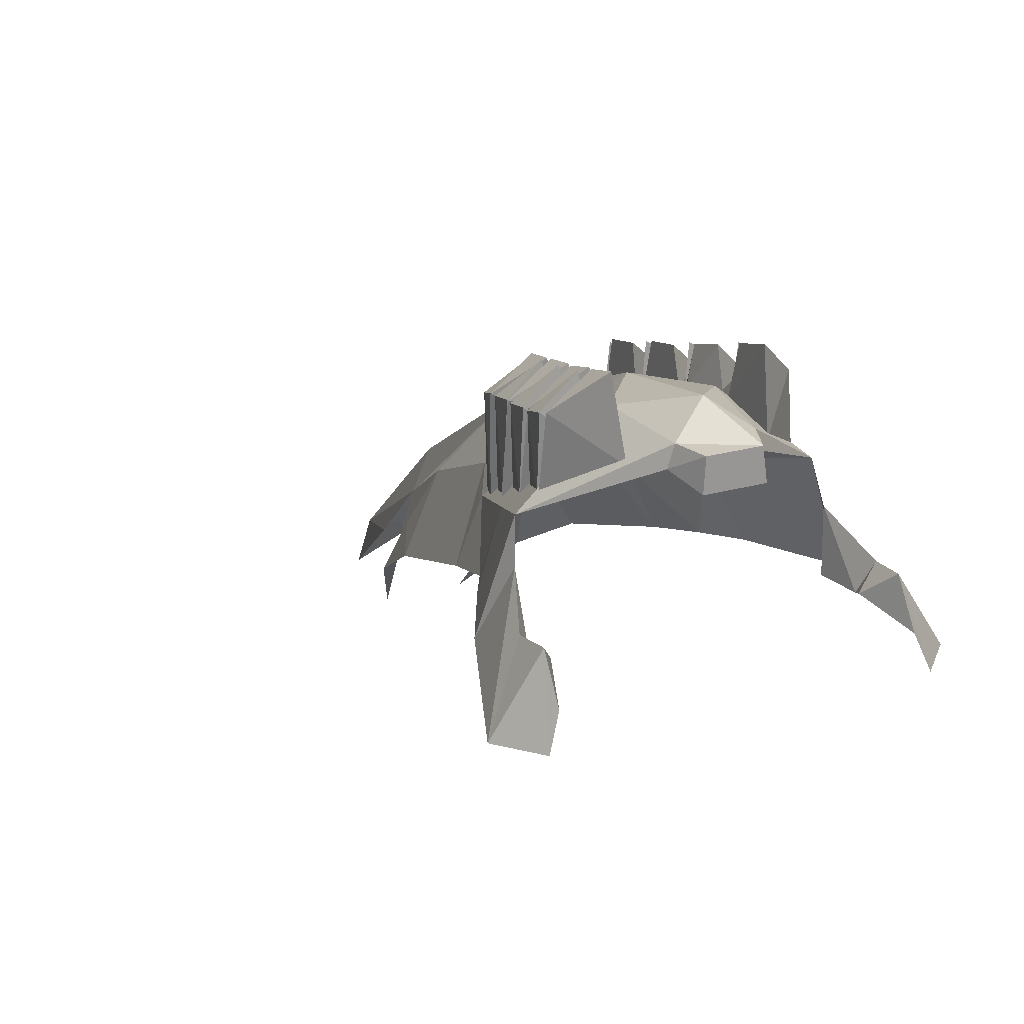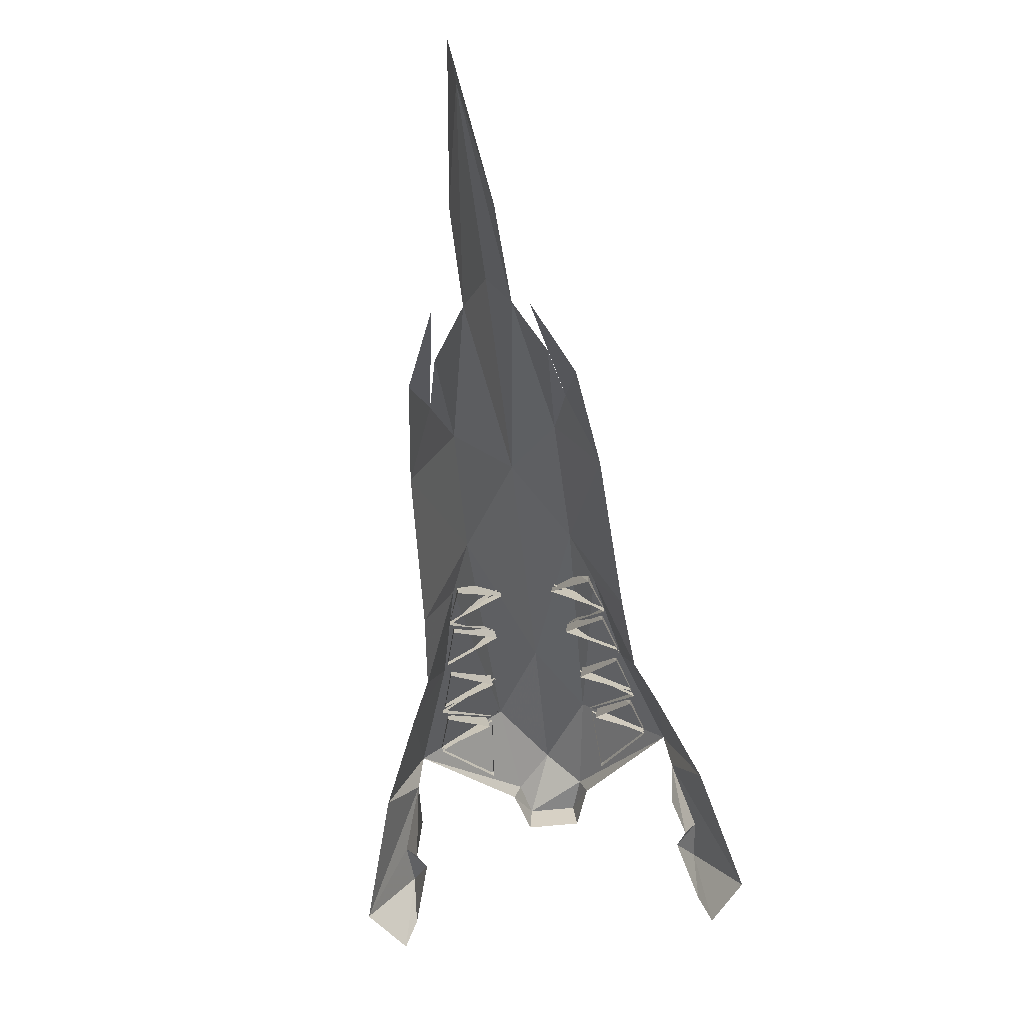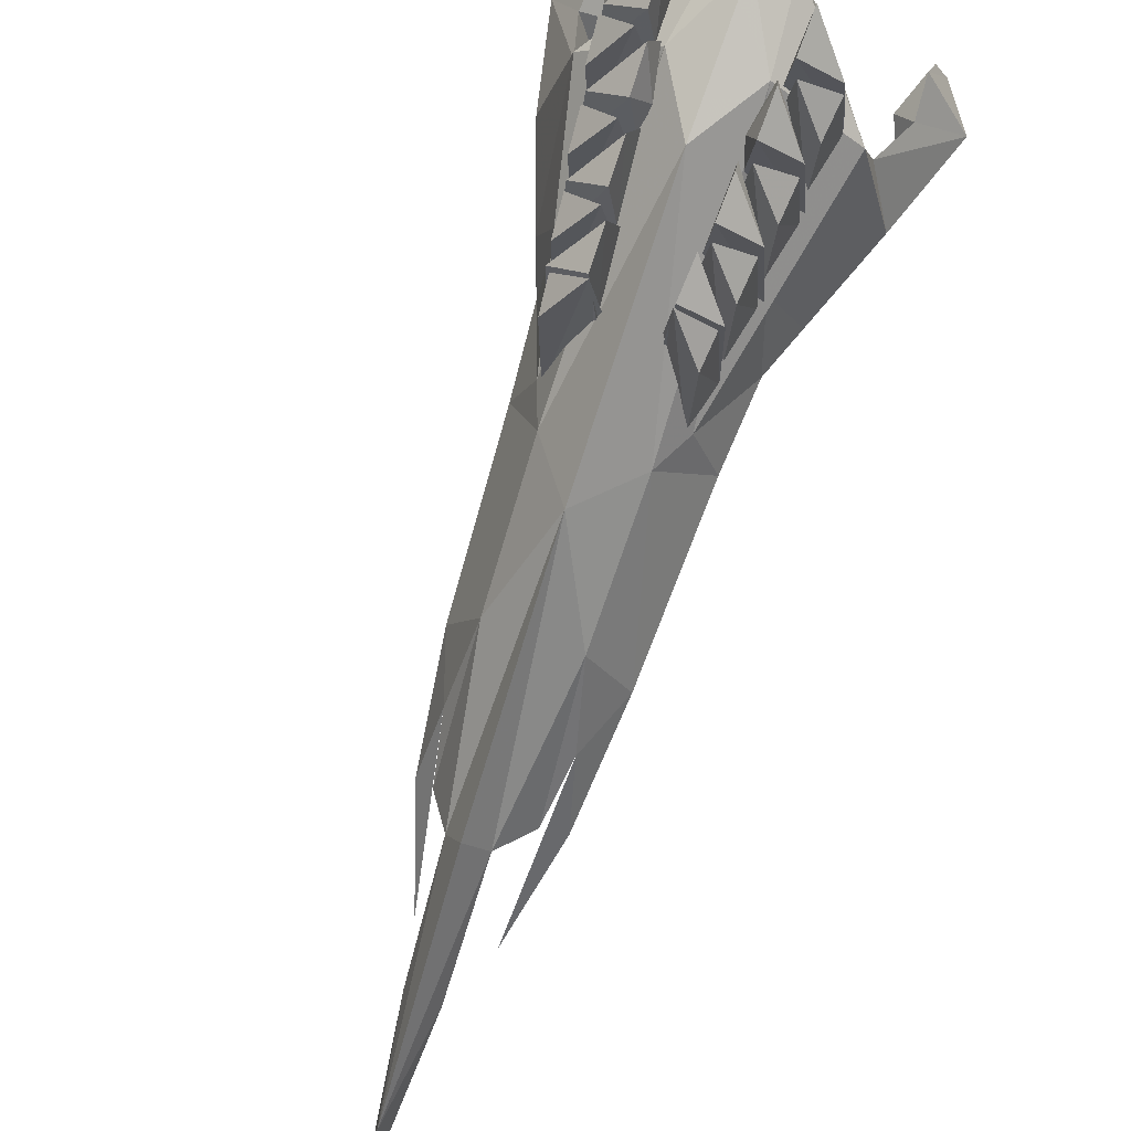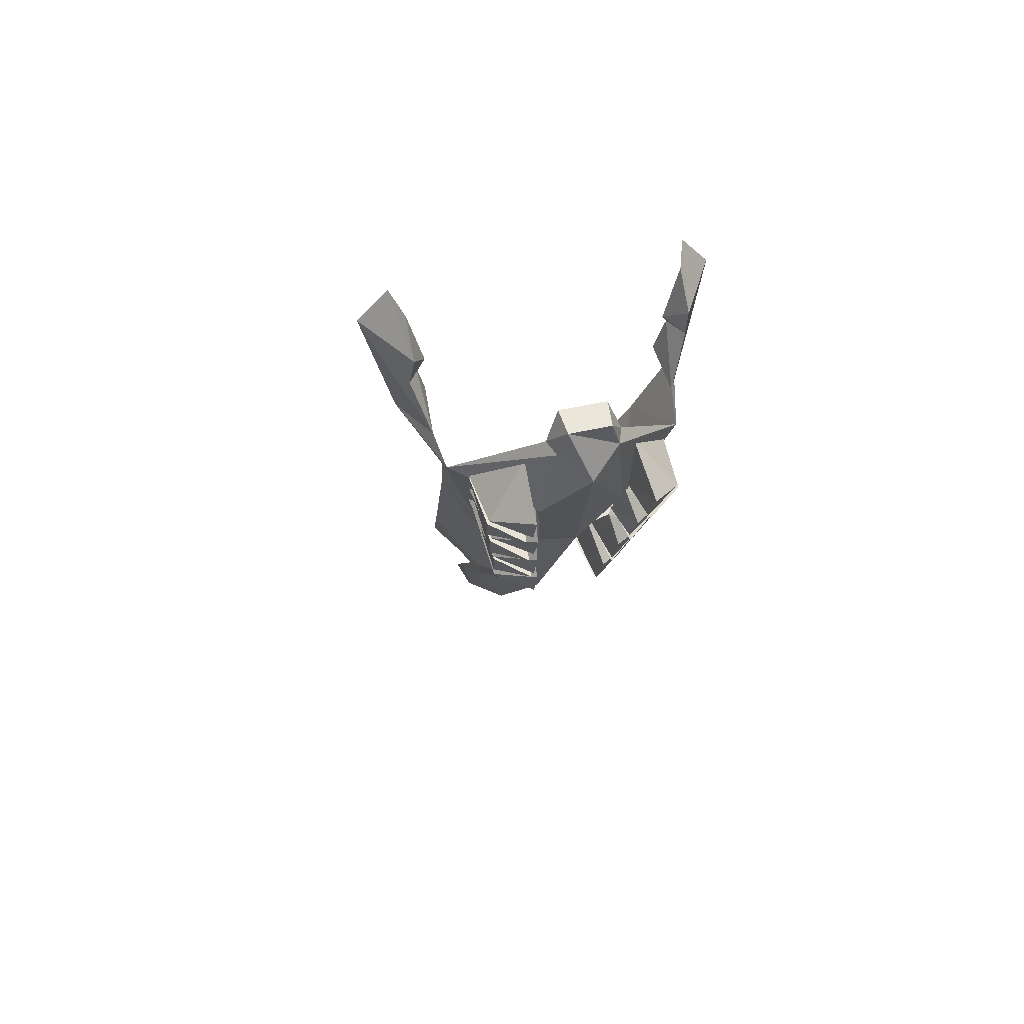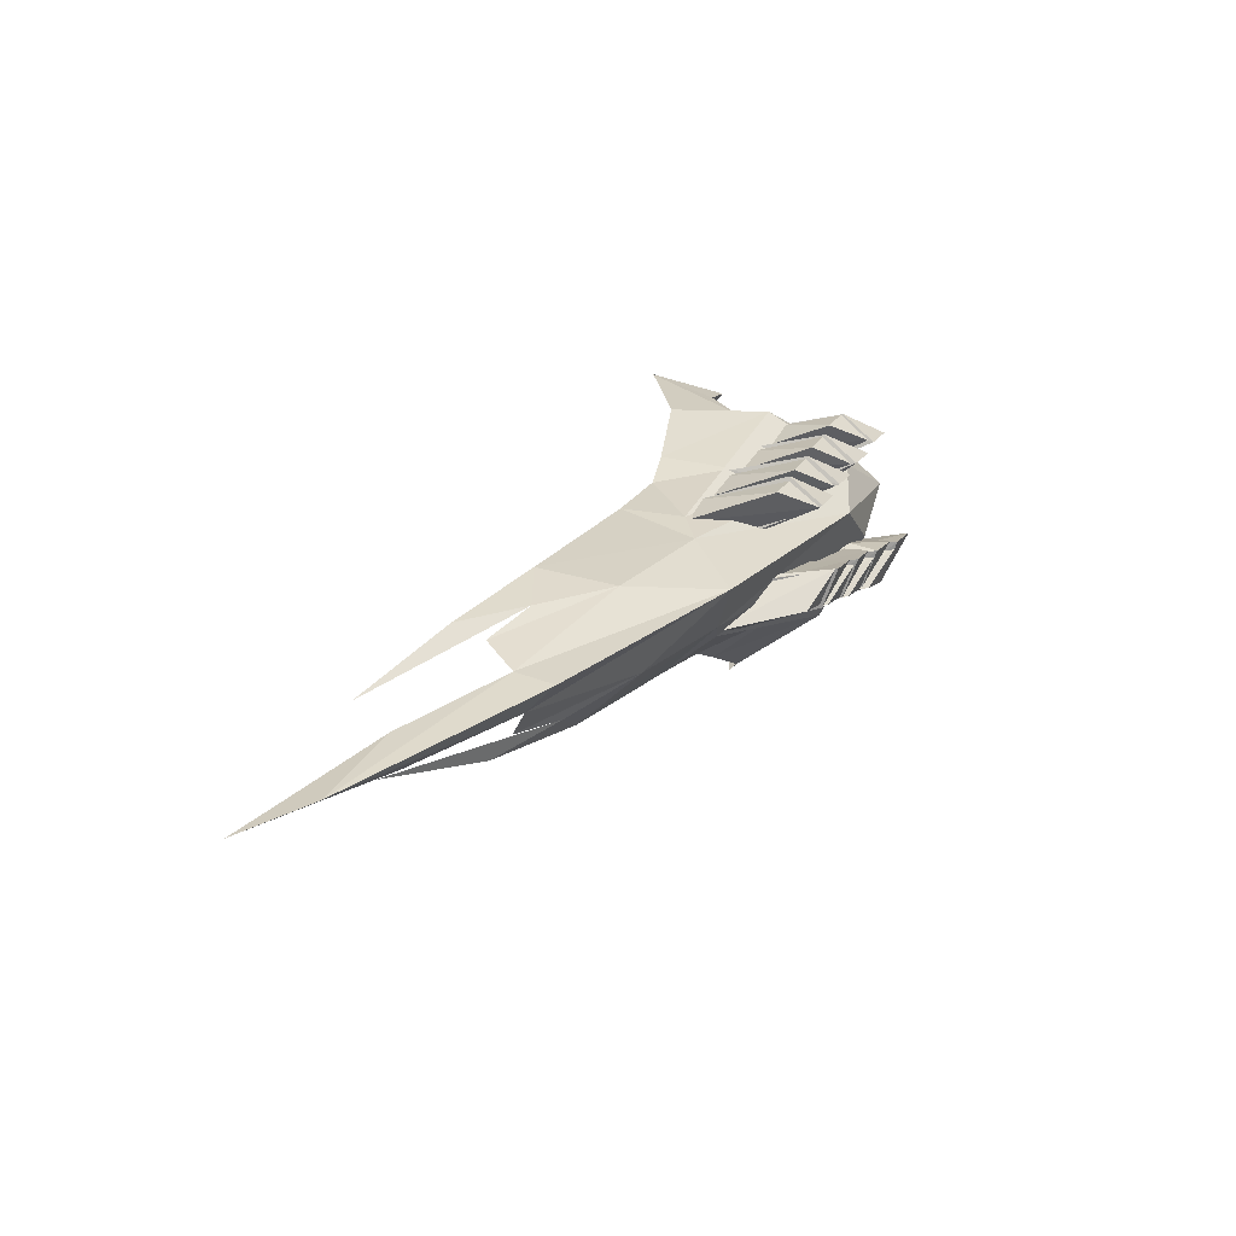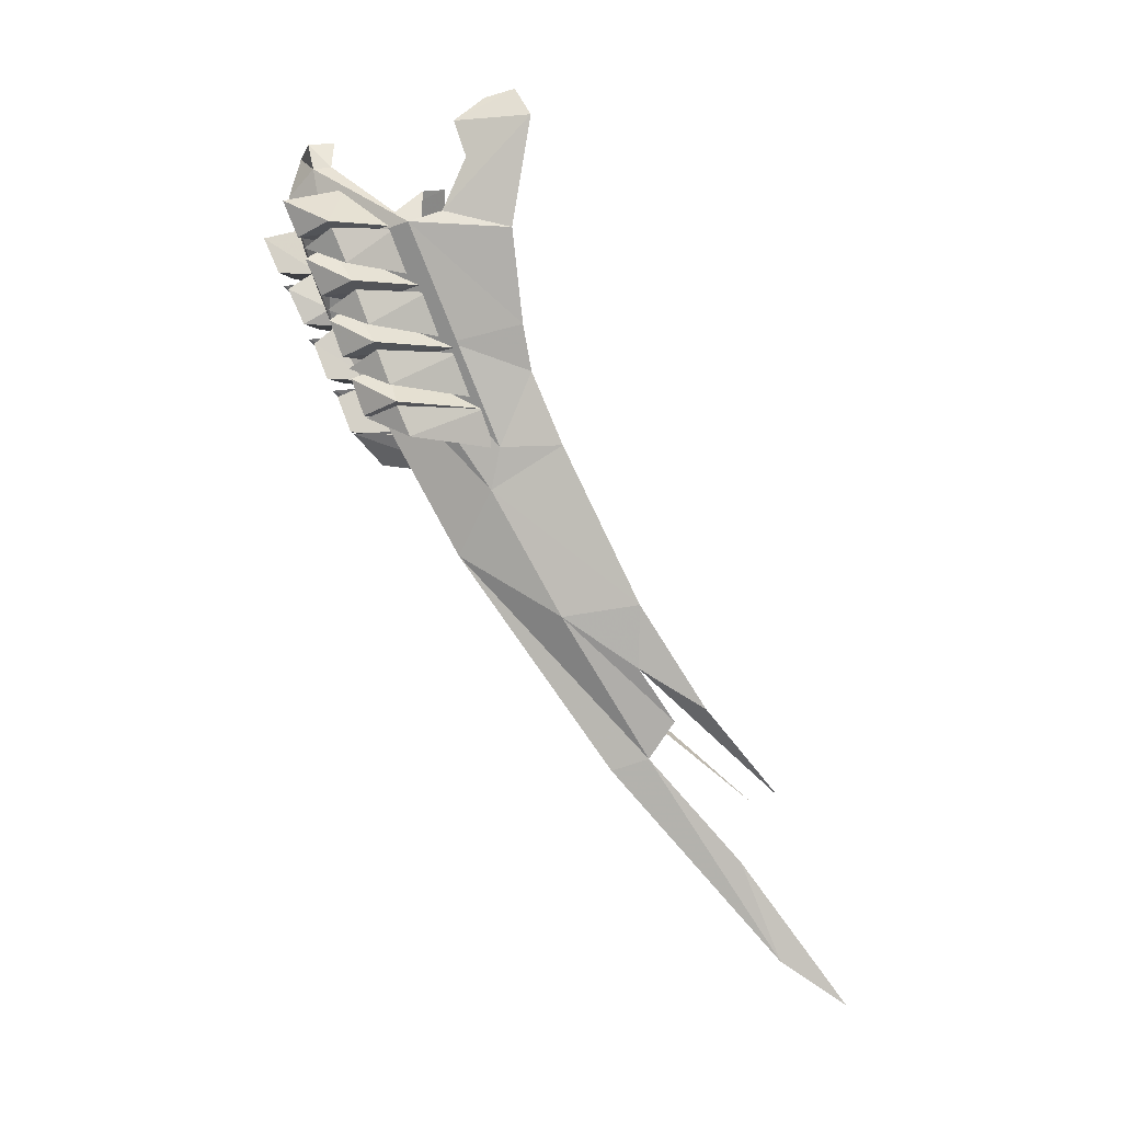
<metadata>
{"format":"obj","ext":"obj","renderer":"f3d","projection":"perspective","resolution":1024,"background":"white","views":[{"elev":30.8,"azim":159.5,"up":"+Z"},{"elev":-69.9,"azim":5.5,"up":"+Z"},{"elev":67.6,"azim":21.2,"up":"+Z"},{"elev":48.6,"azim":-14.4,"up":"+Y"},{"elev":-78.3,"azim":-75.4,"up":"+Y"},{"elev":-11.8,"azim":72.7,"up":"+Y"}]}
</metadata>
<code>
g eea002_rl_skin
v -0.0936 -4.131 -2.146
v -0.001008 -4.698 -2.424
v -0.001008 -4.947 -2.835
v -0.1052 -3.552 -1.579
v -0.001008 -3.616 -1.388
v -0.001008 -2.401 -0.462
v 0.1089 -3.552 -1.579
v 0.09158 -4.131 -2.146
v -0.001008 -4.947 -2.835
v -0.2383 -2.771 -1.012
v -0.2498 -3.35 -1.689
v -0.3077 -3.06 -1.452
v -0.2556 -2.059 -0.5835
v 0.2363 -2.771 -1.012
v 0.2478 -3.35 -1.689
v 0.3057 -3.06 -1.452
v 0.2536 -2.059 -0.5835
v -0.001008 -1.064 0.3193
v 0.2247 -0.705 0.3945
v 0.352 -1.828 -0.6066
v 0.6413 -0.6413 0.01837
v 0.1668 -0.2015 0.4755
v 0.2015 -0.19 0.3772
v -0.001008 -0.3289 0.5855
v 0.1147 -0.03371 0.4987
v 0.1321 -0.01057 0.3482
v -0.1167 -0.03371 0.4987
v -0.1283 -0.01057 0.3482
v -0.1978 -0.19 0.3772
v -0.163 -0.2015 0.4755
v -0.6434 -0.6413 0.01837
v -0.2267 -0.705 0.3945
v -0.3482 -1.828 -0.6066
v -0.2383 -2.771 -1.012
v -0.435 -2.713 -1.417
v -0.3077 -3.06 -1.452
v -0.3656 -3.286 -1.839
v -0.2036 -3.755 -2.343
v -0.4813 -1.822 -0.9423
v -0.3482 -1.828 -0.6066
v -0.5161 -1.411 -0.7455
v -0.4582 -1.266 -0.2826
v -0.6144 -1.168 -0.6645
v -0.6434 -0.6413 0.01837
v -0.8054 -0.6703 -0.543
v -0.6723 -0.5661 -0.1726
v -0.9732 -0.05686 -0.6008
v -0.7649 -0.2652 -0.2826
v -0.7012 -0.2999 -0.4388
v -0.6492 -0.5025 -0.462
v -0.6607 -0.2015 -0.3751
v -0.7475 -0.05108 -0.2131
v -0.8054 0.163 -0.5545
v -0.7475 0.111 -0.3925
v 0.705 -0.2999 -0.4388
v 0.6703 -0.5661 -0.1726
v 0.6471 -0.5025 -0.462
v 0.7629 -0.2652 -0.2826
v 0.6587 -0.2015 -0.3751
v 0.7455 -0.05108 -0.2131
v 0.7455 0.111 -0.3925
v 0.8034 0.163 -0.5545
v 0.9712 -0.05686 -0.6008
v 0.8034 -0.6703 -0.543
v 0.6413 -0.6413 0.01837
v 0.6124 -1.168 -0.6645
v 0.4562 -1.266 -0.2826
v 0.514 -1.411 -0.7455
v 0.352 -1.828 -0.6066
v 0.4793 -1.822 -0.9423
v 0.2536 -2.059 -0.5835
v 0.433 -2.713 -1.417
v 0.2363 -2.771 -1.012
v 0.3057 -3.06 -1.452
v 0.3636 -3.286 -1.839
v 0.2015 -3.755 -2.343
v 0.271 -1 0.4292
v 0.5025 -0.9596 -0.1263
v 0.2305 -1.006 0.1515
v 0.2015 -0.9133 0.2846
v 0.4677 -0.9596 0.2961
v 0.2478 -0.6819 0.3829
v 0.2768 -0.7918 0.5276
v -0.5045 -0.9596 -0.1263
v -0.2672 -1 0.4292
v -0.2267 -1.006 0.1515
v -0.1978 -0.9133 0.2846
v -0.4698 -0.9596 0.2961
v -0.2498 -0.6819 0.3829
v -0.273 -0.7918 0.5276
v 0.1784 -1.671 0.1341
v 0.3231 -1.833 -0.6471
v 0.1263 -1.631 -0.2305
v 0.3462 -1.805 -0.08001
v 0.3867 -1.619 -0.5025
v 0.3636 -1.637 0.001008
v -0.3251 -1.833 -0.6471
v -0.1804 -1.671 0.1341
v -0.1283 -1.631 -0.2305
v -0.3482 -1.805 -0.08001
v -0.3887 -1.619 -0.5025
v -0.3656 -1.637 0.001008
v 0.2883 -1.087 0.3945
v 0.4272 -1.232 -0.271
v 0.2305 -1.029 0.02416
v 0.4677 -1.012 0.273
v 0.4909 -0.9944 -0.1321
v 0.4504 -1.203 0.192
v -0.4292 -1.232 -0.271
v -0.2846 -1.087 0.3945
v -0.2325 -1.029 0.02416
v -0.4524 -1.203 0.192
v -0.4871 -0.9944 -0.1321
v -0.4698 -1.012 0.273
v 0.2363 -1.405 0.2556
v 0.3751 -1.556 -0.4793
v 0.1784 -1.353 -0.1147
v 0.4157 -1.336 0.1341
v 0.4388 -1.318 -0.3346
v 0.3983 -1.527 0.05309
v -0.3772 -1.556 -0.4793
v -0.2325 -1.405 0.2556
v -0.1804 -1.353 -0.1147
v -0.4003 -1.527 0.05309
v -0.435 -1.318 -0.3346
v -0.4177 -1.336 0.1341
v -0.4813 -0.896 -0.07422
v -0.3424 -0.7513 0.545
v -0.2846 -0.6992 0.2209
v -0.5045 -0.8728 0.3367
v -0.545 -0.6587 0.07624
v -0.5218 -0.6819 0.4292
v 0.3404 -0.7513 0.545
v 0.4793 -0.896 -0.07422
v 0.2883 -0.6992 0.2209
v 0.5256 -0.6819 0.4292
v 0.543 -0.6587 0.07624
v 0.5025 -0.8728 0.3367
v -0.2961 -0.3578 0.3193
v -0.5161 -0.6413 0.4466
v -0.545 -0.6413 0.08781
v -0.3193 -0.4735 0.6723
v -0.273 -0.6819 0.3309
v -0.3135 -0.6819 0.5797
v 0.514 -0.6413 0.4466
v 0.2941 -0.3578 0.3193
v 0.543 -0.6413 0.08781
v 0.3115 -0.6819 0.5797
v 0.271 -0.6819 0.3309
v 0.3173 -0.4735 0.6723
v 0.3867 -1.619 0.01258
v 0.1668 -1.342 0.01258
v 0.3867 -1.619 -0.5314
v 0.1842 -1.66 0.1515
v 0.1437 -1.666 -0.2363
v 0.1958 -1.452 0.2325
v -0.1688 -1.342 0.01258
v -0.3887 -1.619 0.01258
v -0.3887 -1.619 -0.5314
v -0.192 -1.452 0.2325
v -0.1457 -1.666 -0.2363
v -0.1862 -1.66 0.1515
v 0.4272 -1.295 0.1515
v 0.2073 -1.012 0.2441
v 0.4562 -1.295 -0.3057
v 0.2247 -1.336 0.2904
v 0.1842 -1.336 0.006794
v 0.2305 -1.127 0.3714
v -0.2093 -1.012 0.2441
v -0.4235 -1.295 0.1515
v -0.4582 -1.295 -0.3057
v -0.2325 -1.127 0.3714
v -0.1862 -1.336 0.006794
v -0.2267 -1.336 0.2904
g eea002_rl_skin_0
f 3 2 1
f 1 2 4
f 5 4 2
f 5 6 4
f 5 2 7
f 5 7 6
f 8 7 2
f 9 8 2
f 10 4 6
f 4 10 11
f 11 10 12
f 13 10 6
f 14 6 7
f 7 15 14
f 14 15 16
f 17 6 14
f 6 17 18
f 6 18 13
f 19 18 17
f 19 17 20
f 19 20 21
f 22 19 21
f 22 21 23
f 24 18 19
f 24 19 22
f 22 23 25
f 26 25 23
f 25 27 22
f 27 25 26
f 24 22 27
f 28 27 26
f 28 29 27
f 30 27 29
f 24 27 30
f 31 30 29
f 18 24 32
f 32 24 30
f 32 30 31
f 33 32 31
f 32 13 18
f 32 33 13
f 13 35 34
f 36 34 35
f 35 37 36
f 36 37 38
f 35 13 39
f 40 39 13
f 39 40 41
f 42 41 40
f 41 42 43
f 42 44 43
f 45 43 44
f 44 46 45
f 45 46 47
f 48 47 46
f 48 46 49
f 50 49 46
f 51 48 49
f 47 48 52
f 48 51 52
f 53 47 52
f 51 54 52
f 52 54 53
f 57 56 55
f 58 55 56
f 59 55 58
f 58 60 59
f 59 60 61
f 60 62 61
f 63 62 60
f 63 60 58
f 58 56 63
f 64 63 56
f 56 65 64
f 64 65 66
f 67 66 65
f 67 68 66
f 67 69 68
f 70 68 69
f 69 71 70
f 72 70 71
f 72 71 73
f 74 72 73
f 72 74 75
f 74 76 75
f 79 78 77
f 80 79 77
f 81 77 78
f 78 82 81
f 82 80 83
f 77 83 80
f 83 81 82
f 83 77 81
f 86 85 84
f 87 85 86
f 88 84 85
f 84 88 89
f 89 90 87
f 85 87 90
f 90 89 88
f 85 90 88
f 93 92 91
f 94 91 92
f 92 95 94
f 95 93 96
f 91 96 93
f 96 94 95
f 94 96 91
f 99 98 97
f 100 97 98
f 97 100 101
f 101 102 99
f 98 99 102
f 102 101 100
f 102 100 98
f 105 104 103
f 103 106 105
f 107 105 106
f 104 107 108
f 108 103 104
f 106 108 107
f 108 106 103
f 111 110 109
f 112 109 110
f 109 112 113
f 113 114 111
f 110 111 114
f 114 113 112
f 114 112 110
f 117 116 115
f 115 118 117
f 119 117 118
f 116 119 120
f 120 115 116
f 118 120 119
f 120 118 115
f 123 122 121
f 124 121 122
f 121 124 125
f 125 126 123
f 122 123 126
f 126 125 124
f 126 124 122
f 129 128 127
f 130 127 128
f 127 130 131
f 131 132 129
f 128 129 132
f 132 131 130
f 132 130 128
f 135 134 133
f 133 136 135
f 137 135 136
f 134 137 138
f 138 133 134
f 136 138 137
f 138 136 133
f 141 140 139
f 142 139 140
f 139 142 143
f 143 144 141
f 140 141 144
f 144 143 142
f 144 142 140
f 147 146 145
f 145 148 147
f 149 147 148
f 146 149 150
f 150 145 146
f 148 150 149
f 150 148 145
f 153 152 151
f 151 154 153
f 155 153 154
f 152 155 156
f 156 151 152
f 154 156 155
f 156 154 151
f 159 158 157
f 160 157 158
f 157 160 161
f 161 162 159
f 158 159 162
f 162 161 160
f 162 160 158
f 165 164 163
f 163 166 165
f 167 165 166
f 164 167 168
f 168 163 164
f 166 168 167
f 168 166 163
f 171 170 169
f 172 169 170
f 169 172 173
f 173 174 171
f 170 171 174
f 174 173 172
f 174 172 170

</code>
